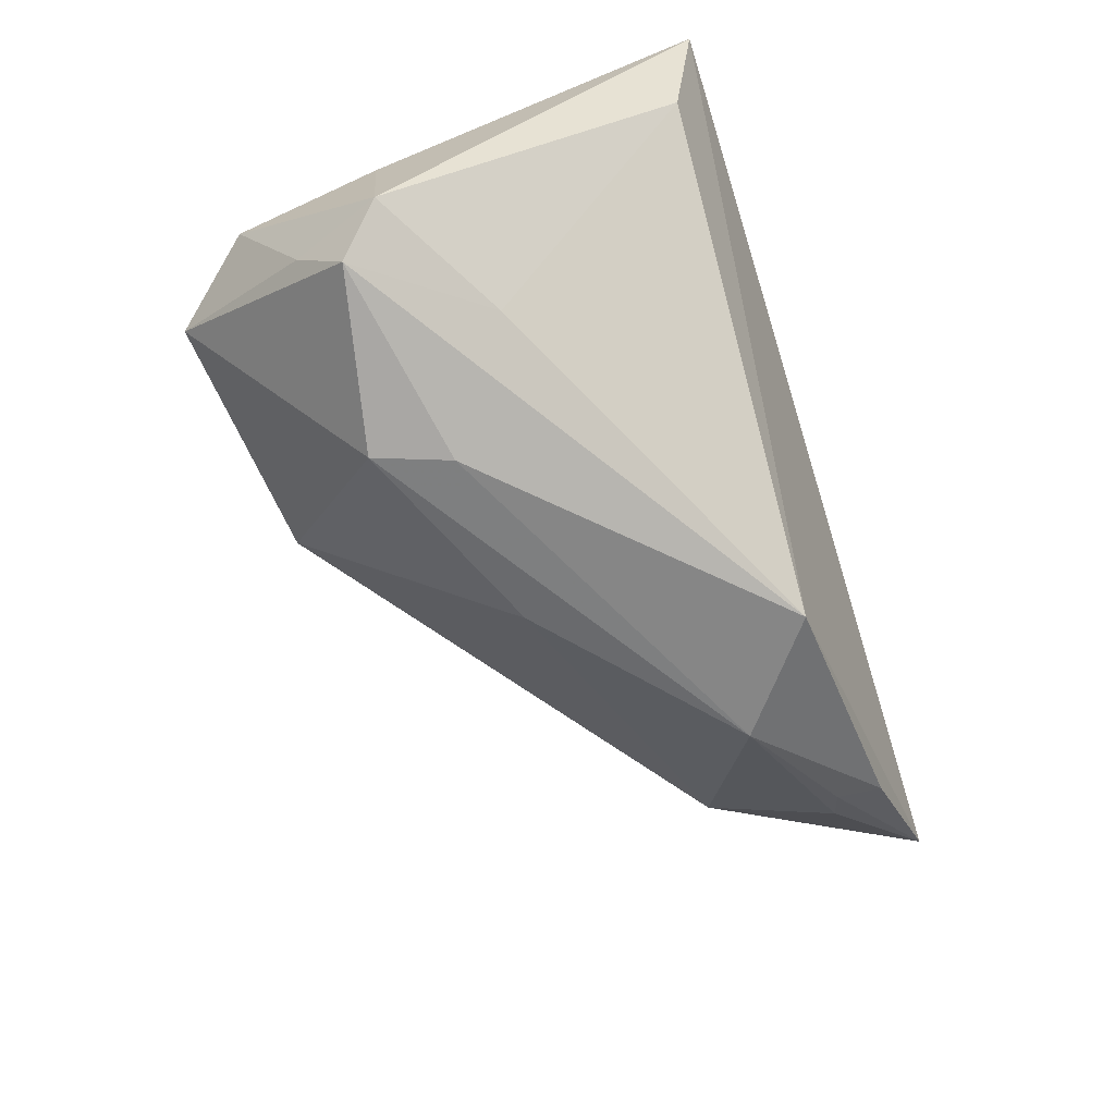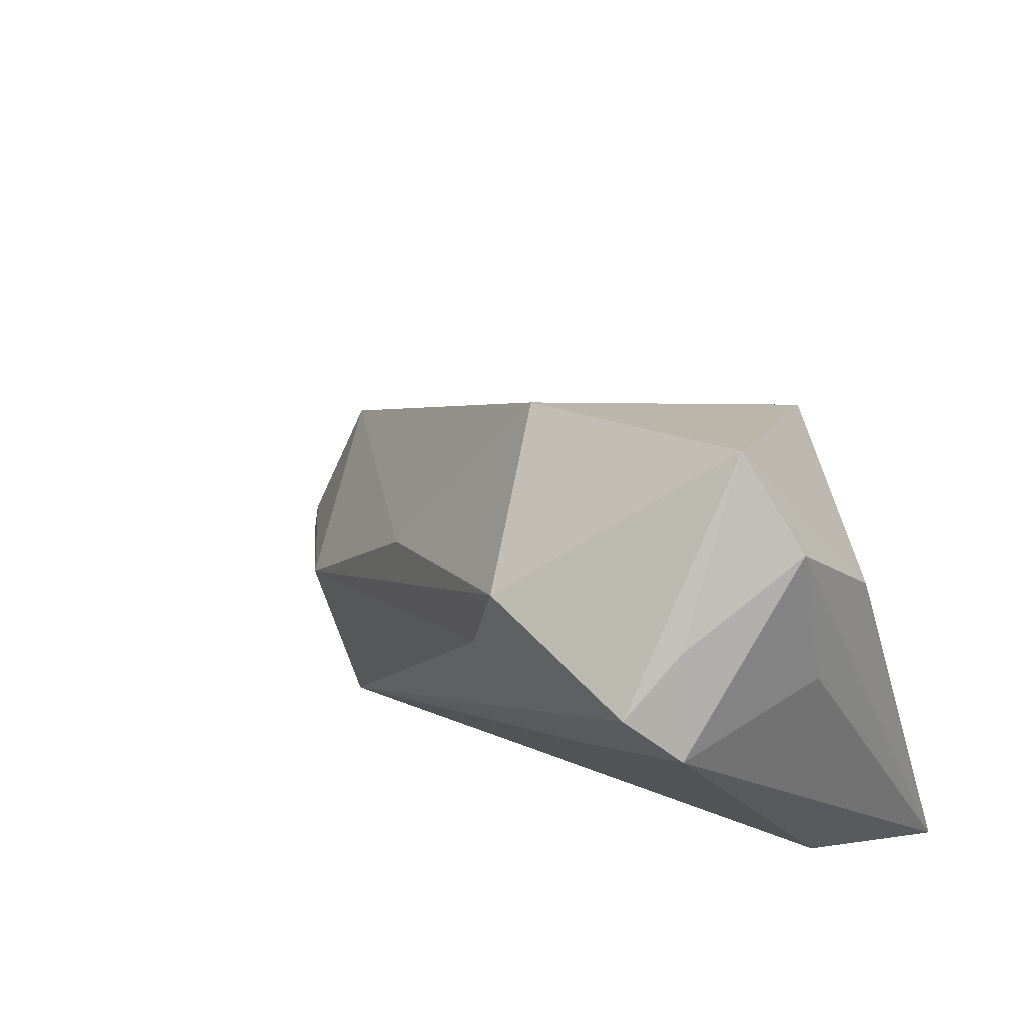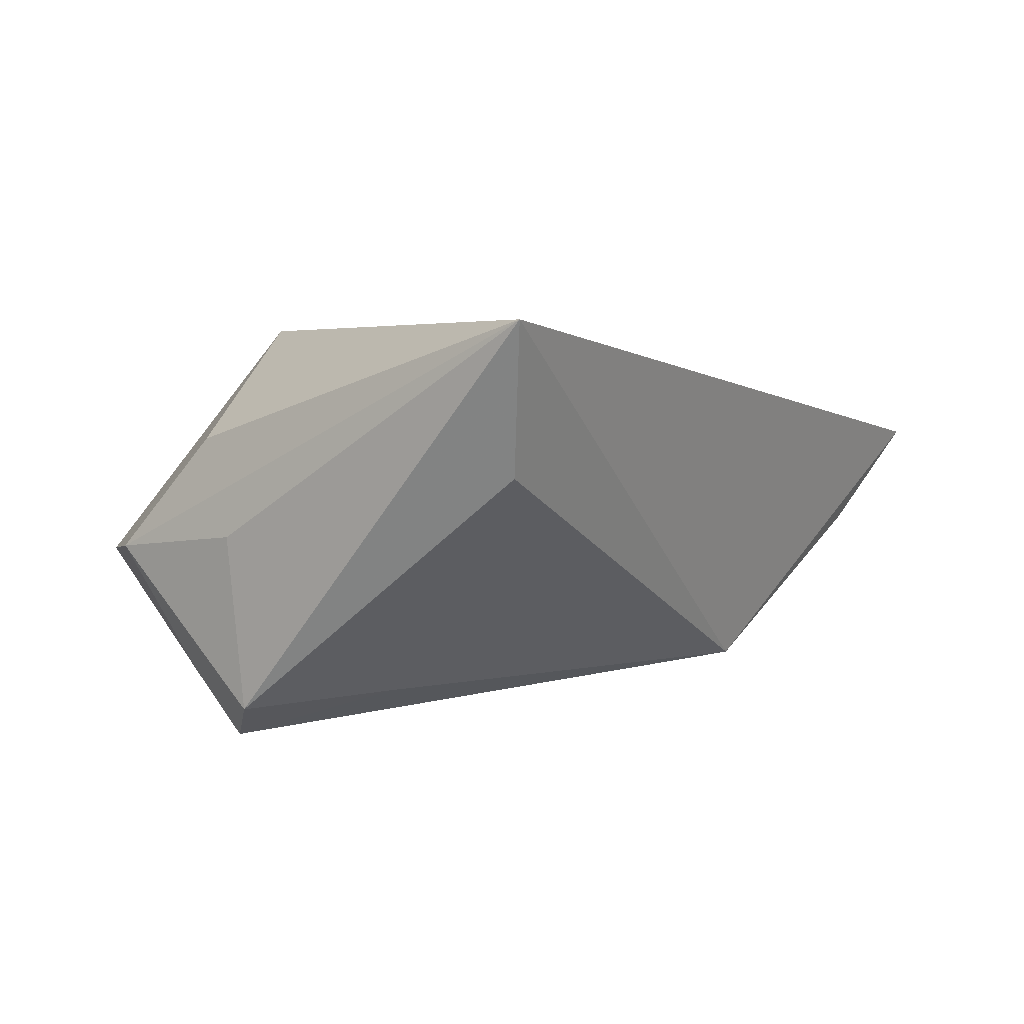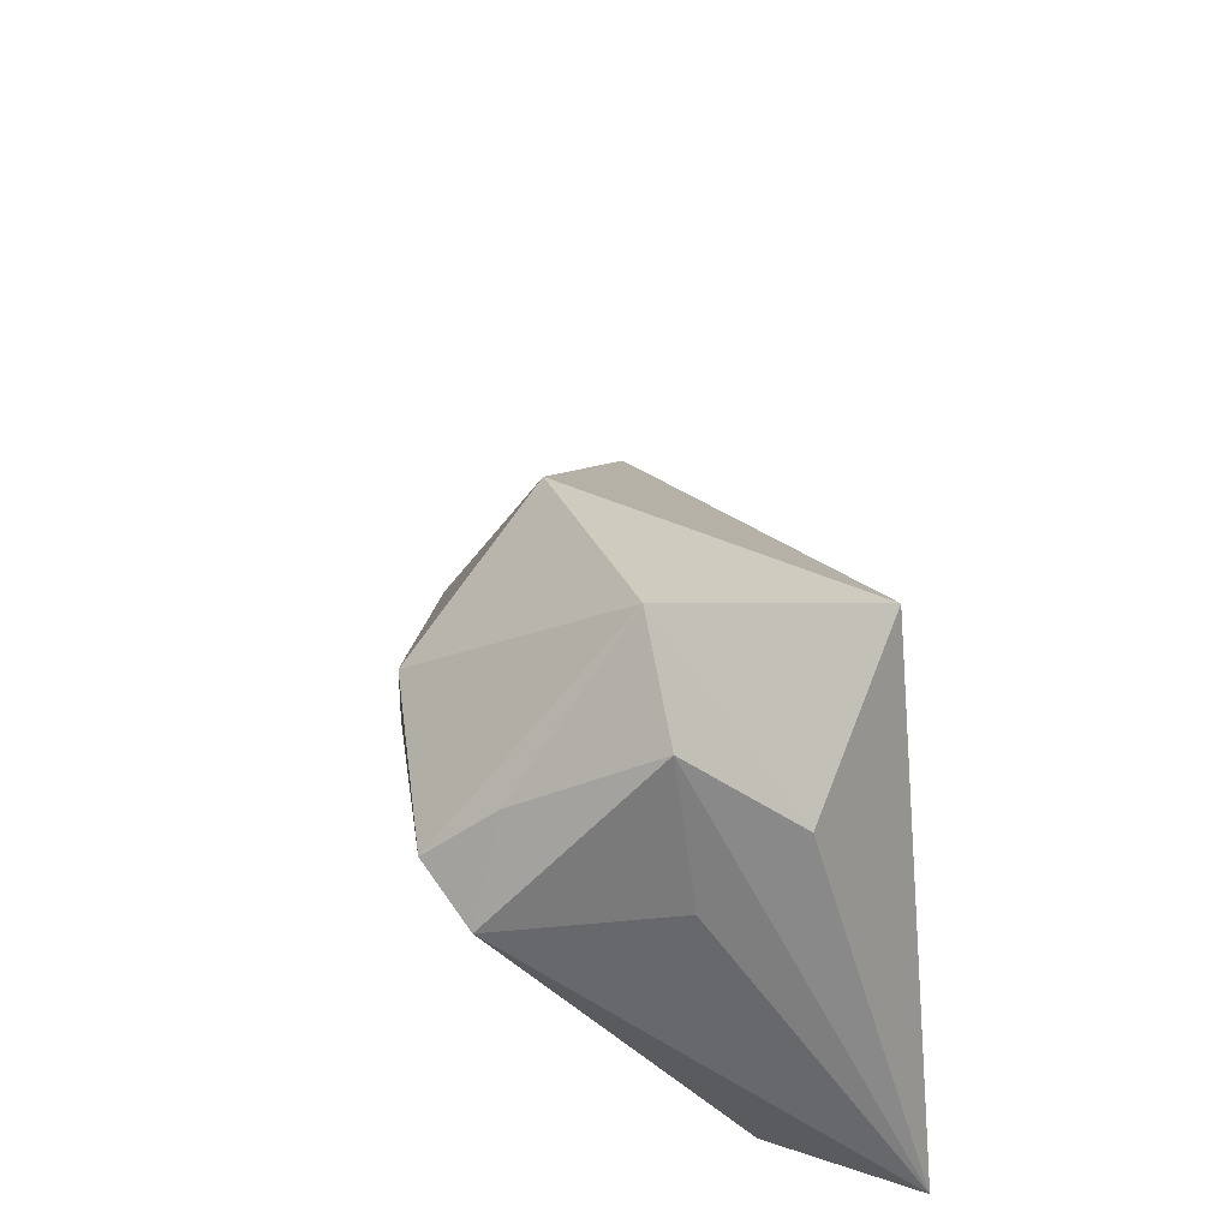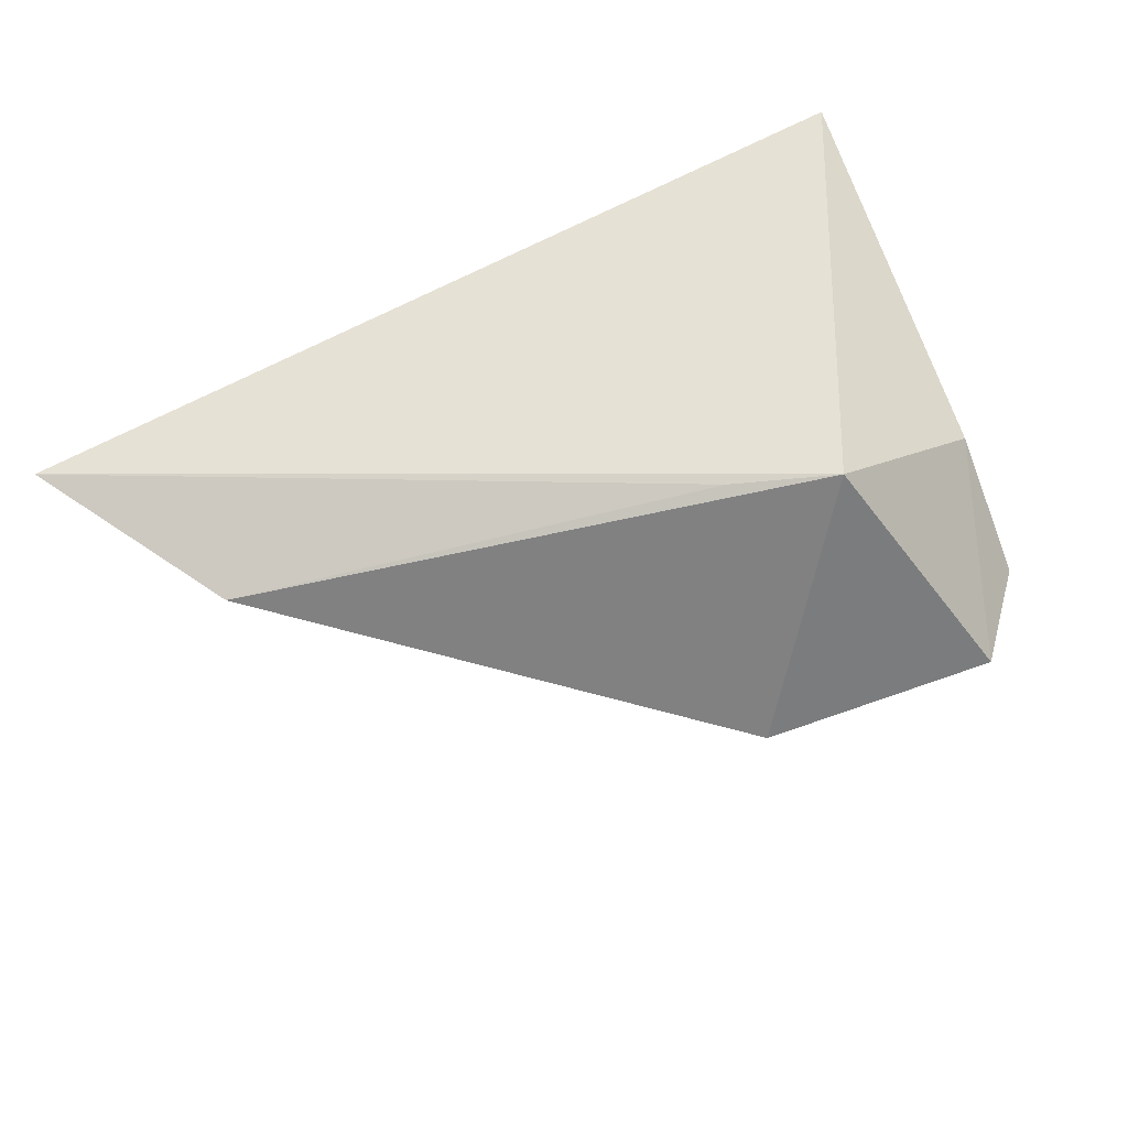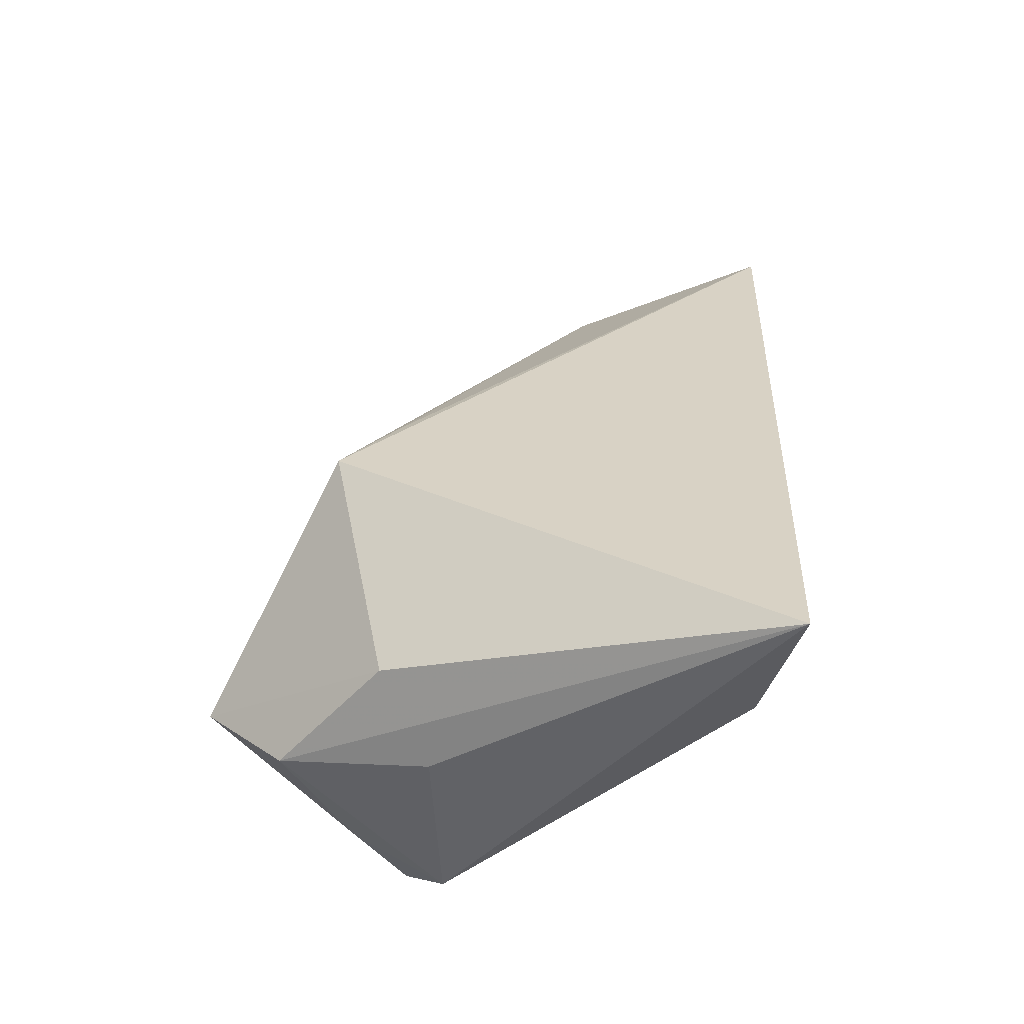
<metadata>
{"format":"obj","ext":"obj","renderer":"f3d","projection":"perspective","resolution":1024,"background":"white","views":[{"elev":-74.8,"azim":-73.1,"up":"+Z"},{"elev":38.6,"azim":-131.9,"up":"+Y"},{"elev":4.1,"azim":-58.6,"up":"+Z"},{"elev":39.0,"azim":-98.1,"up":"+Y"},{"elev":52.8,"azim":153.3,"up":"+Z"},{"elev":34.4,"azim":-87.0,"up":"+Z"}]}
</metadata>
<code>
v -0.03668 0.03089 -0.003665
v -0.03903 0.01276 -0.001665
v 0.05485 -0.02002 -0.00561
v -0.03566 0.01851 0.009818
v -0.03196 0.01686 -0.02671
v 0.05573 -0.003026 0.005192
v -0.009804 0.02109 -0.02671
v -0.01205 0.02555 0.02319
v -0.02744 0.041 -0.005104
v 0.02516 -0.02208 -0.02055
v 0.0561 -0.02585 -0.003732
v 0.05843 -0.01916 -0.002178
v -0.03745 0.01165 -0.02237
v -0.0001827 0.01909 0.02077
v -0.02084 0.001864 -0.02154
v -0.03561 -0.02502 0.006146
v 0.01556 0.01018 -0.02042
v -0.04183 -0.02944 0.02335
v -0.006624 0.01166 -0.02671
v -0.03299 0.02287 -0.01897
v 0.0008367 0.03526 -0.01079
v 0.07047 -0.02944 0.008615
v 0.03915 -0.01153 -0.01698
f 8 9 4
f 9 8 21
f 22 8 18
f 18 10 22
f 16 10 18
f 18 8 4
f 18 13 16
f 15 10 16
f 16 13 15
f 1 18 4
f 4 9 1
f 9 20 1
f 1 20 13
f 22 10 11
f 10 23 11
f 6 21 8
f 9 21 7
f 13 18 2
f 2 1 13
f 18 1 2
f 12 6 22
f 23 6 12
f 14 8 22
f 22 6 14
f 14 6 8
f 17 7 21
f 23 7 17
f 21 6 17
f 17 6 23
f 5 20 9
f 9 7 5
f 13 20 5
f 10 15 5
f 5 15 13
f 3 11 23
f 23 12 3
f 22 11 3
f 3 12 22
f 10 5 19
f 19 5 7
f 19 23 10
f 19 7 23

</code>
